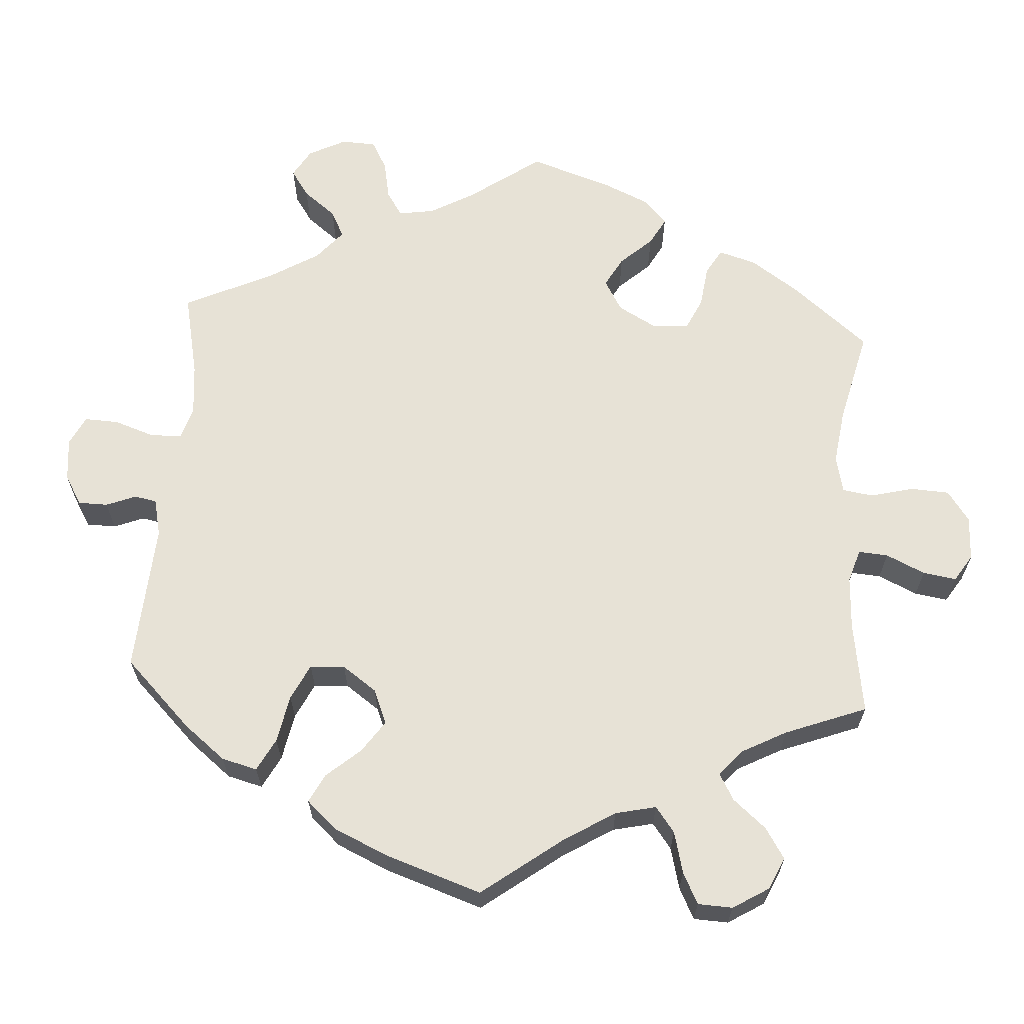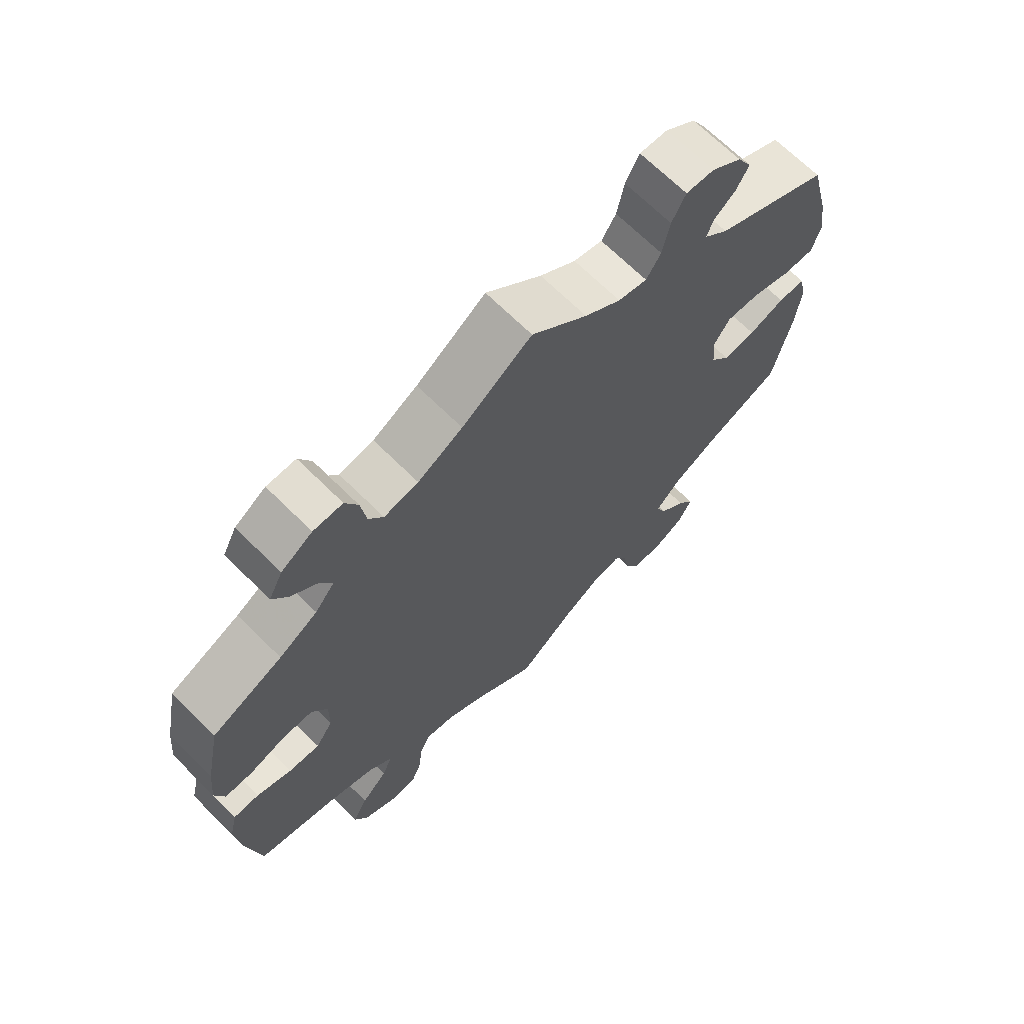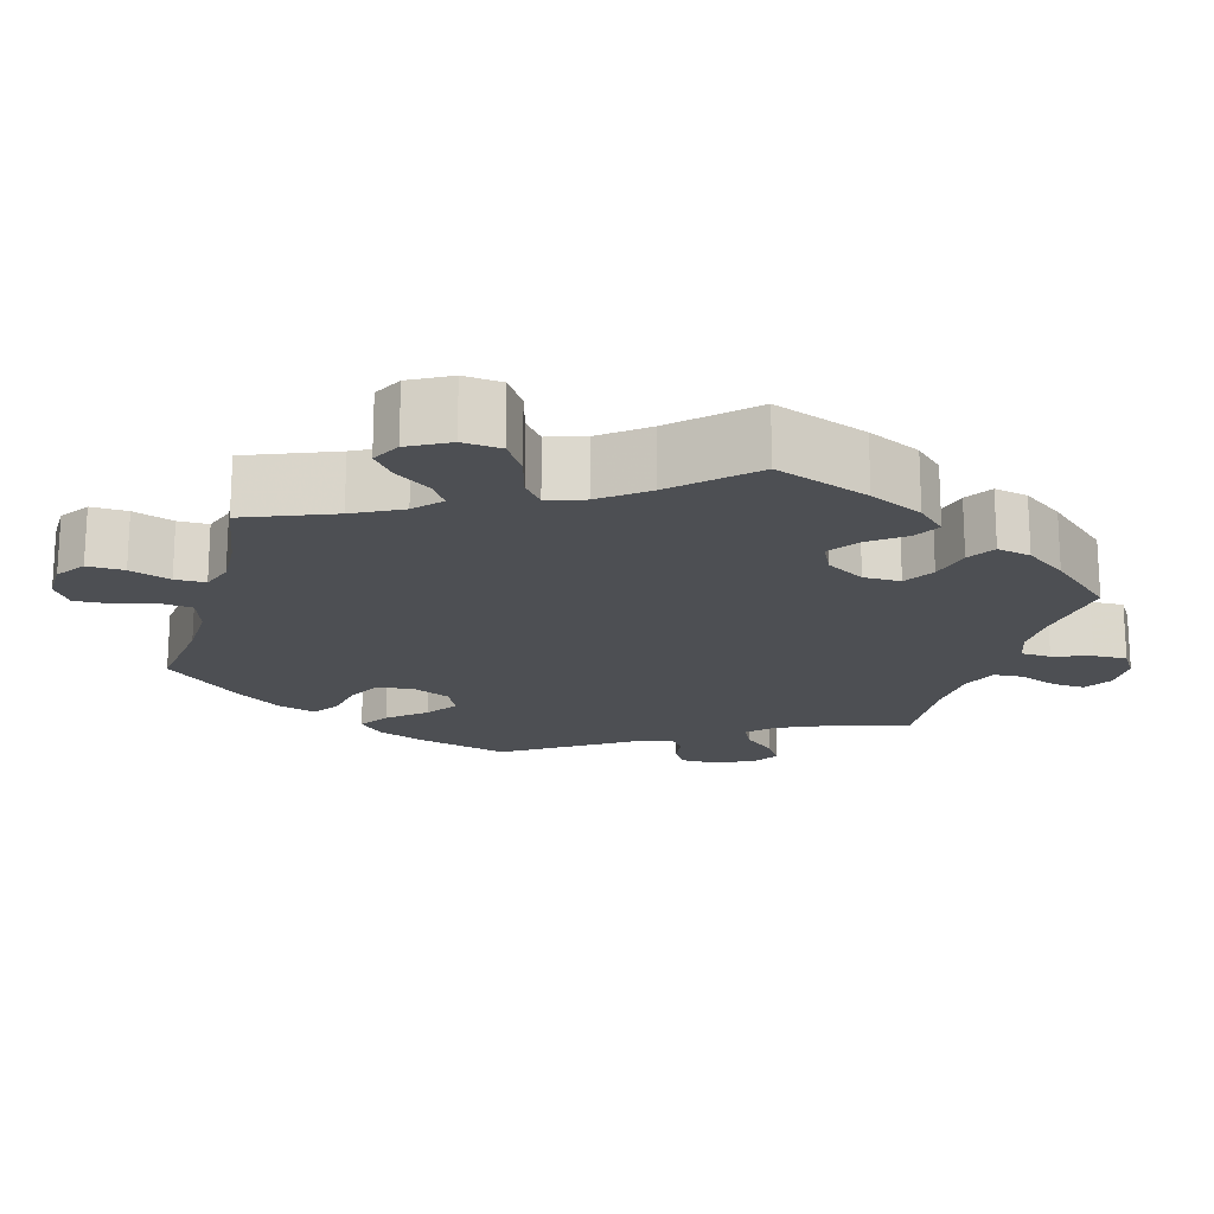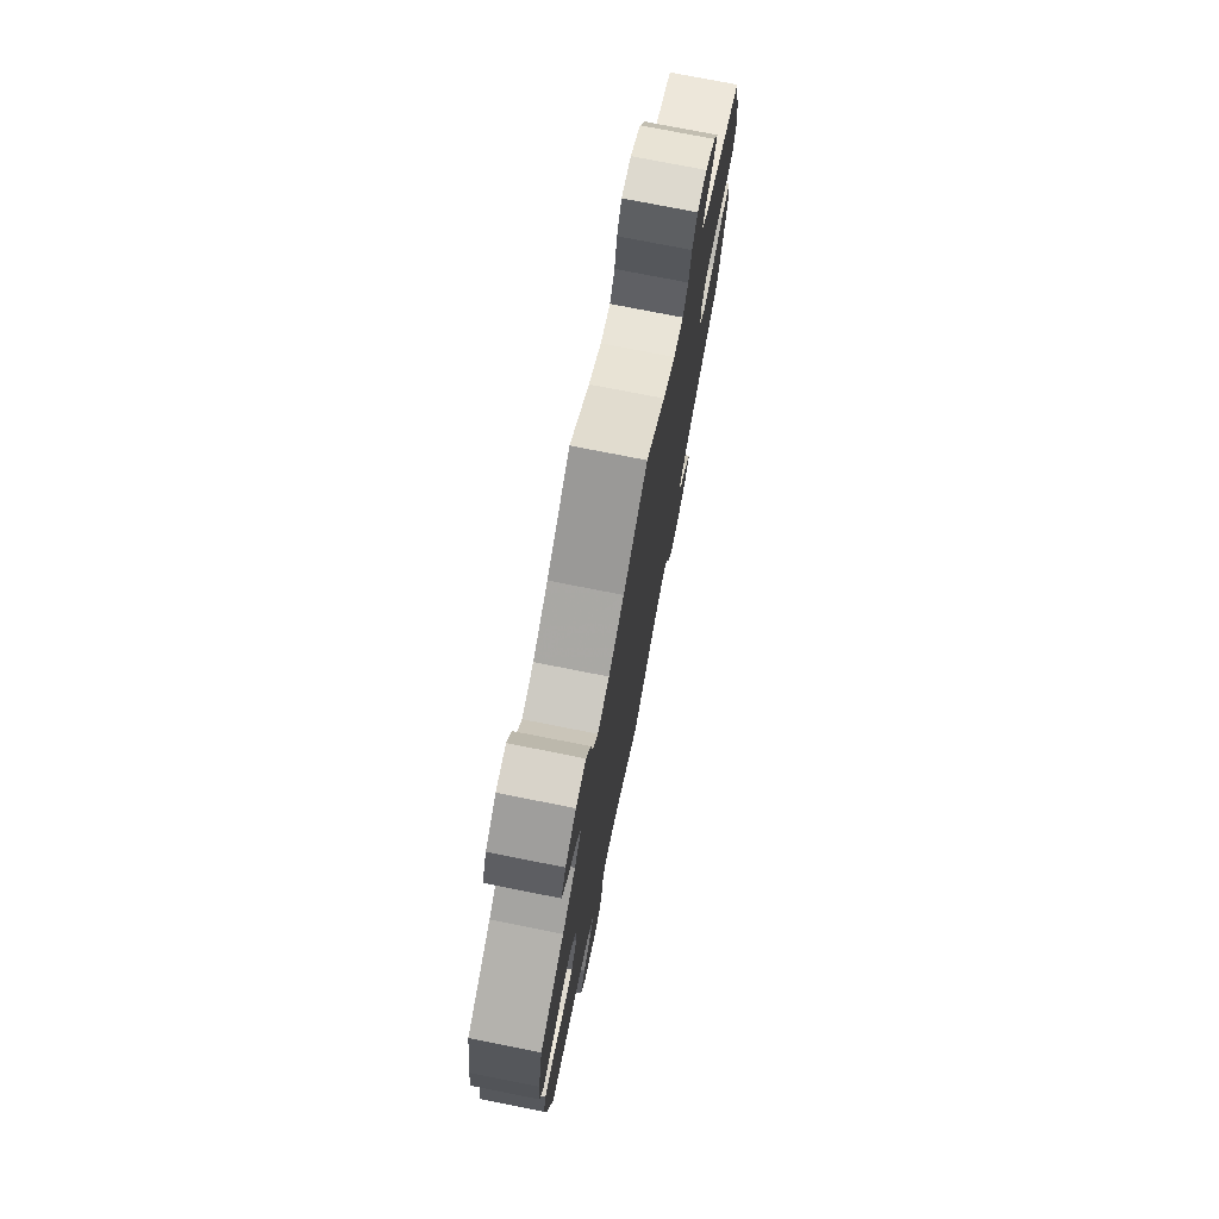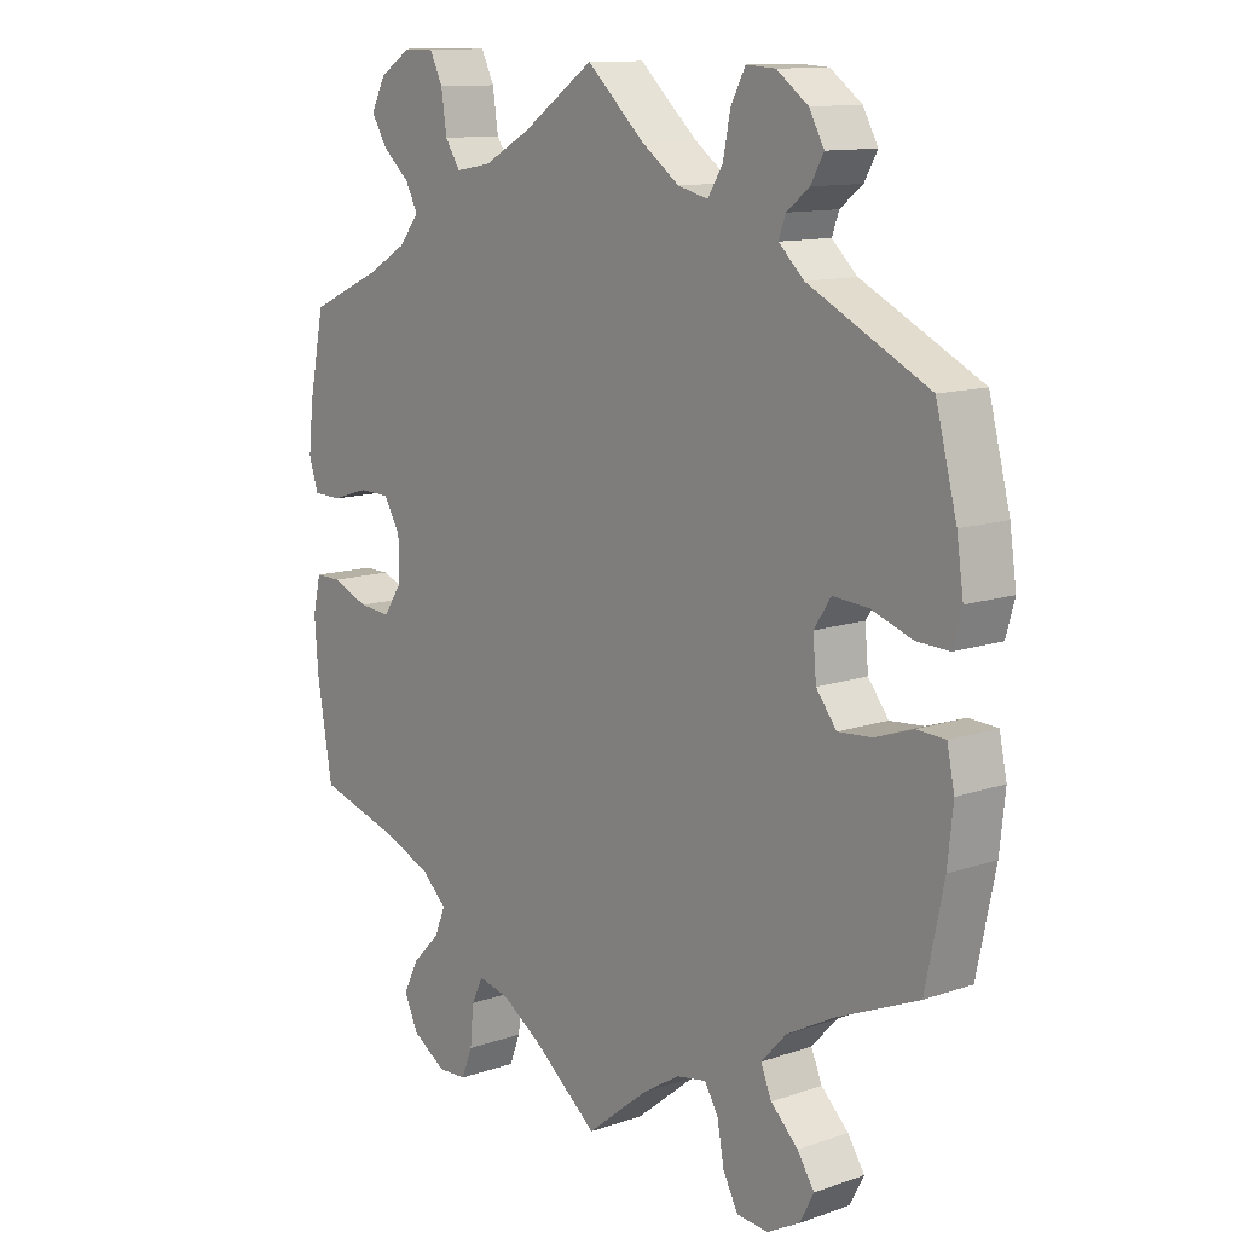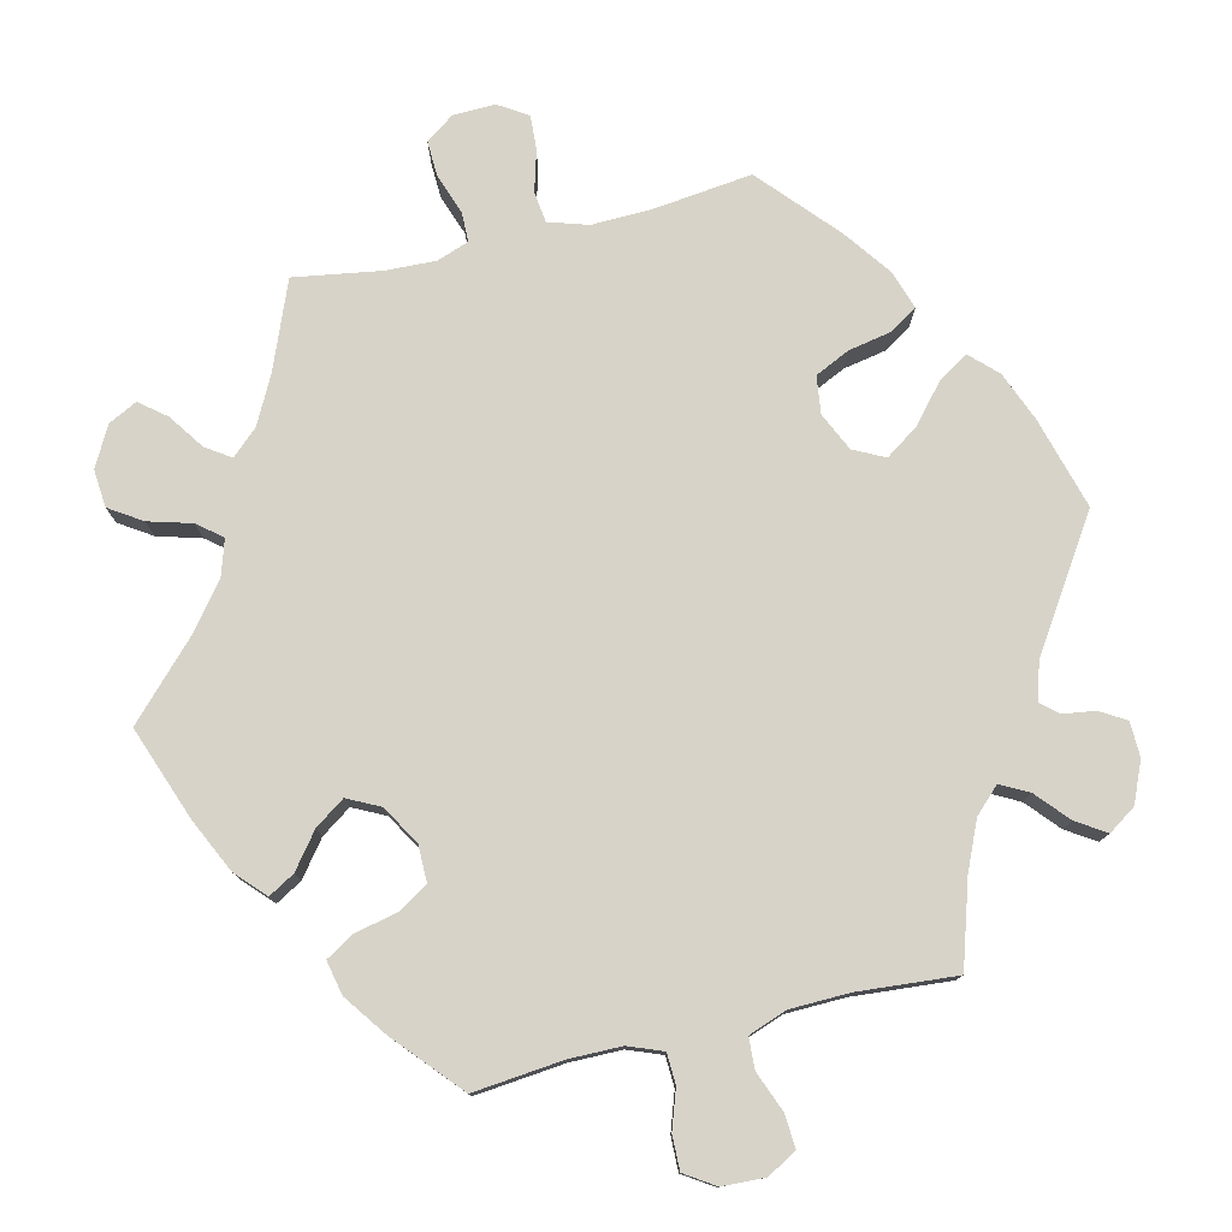
<metadata>
{"format":"obj","ext":"obj","renderer":"f3d","projection":"perspective","resolution":1024,"background":"white","views":[{"elev":63.6,"azim":123.9,"up":"+Y"},{"elev":68.5,"azim":-45.2,"up":"+Z"},{"elev":-17.9,"azim":-135.7,"up":"+Y"},{"elev":75.8,"azim":-78.8,"up":"+Z"},{"elev":12.0,"azim":50.6,"up":"+Z"},{"elev":77.1,"azim":-43.3,"up":"+Y"}]}
</metadata>
<code>
v -0.523 0.07 -0.16
v -0.529 0.07 -0.083
v -0.517 0.07 -0.033
v -0.478 0.07 -0.033
v -0.425 0.07 -0.055
v -0.378 0.07 -0.059
v -0.352 0.07 -0.02
v -0.351 0.07 0.039
v -0.375 0.07 0.081
v -0.421 0.07 0.082
v -0.475 0.07 0.065
v -0.517 0.07 0.066
v -0.531 0.07 0.109
v -0.524 0.07 0.176
v -0.501 0.07 0.288
v -0.394 0.07 0.336
v -0.336 0.07 0.37
v -0.306 0.07 0.407
v -0.324 0.07 0.442
v -0.364 0.07 0.477
v -0.387 0.07 0.515
v -0.366 0.07 0.556
v -0.319 0.07 0.586
v -0.275 0.07 0.586
v -0.256 0.07 0.547
v -0.248 0.07 0.492
v -0.226 0.07 0.458
v -0.174 0.07 0.467
v -0.106 0.07 0.504
v 0 0.07 0.577
v 0.085 0.07 0.499
v 0.14 0.07 0.459
v 0.184 0.07 0.448
v 0.206 0.07 0.483
v 0.217 0.07 0.538
v 0.238 0.07 0.578
v 0.281 0.07 0.575
v 0.327 0.07 0.541
v 0.349 0.07 0.501
v 0.33 0.07 0.467
v 0.297 0.07 0.441
v 0.287 0.07 0.413
v 0.324 0.07 0.378
v 0.5 0.07 0.289
v 0.531 0.07 0.169
v 0.541 0.07 0.1
v 0.528 0.07 0.054
v 0.48 0.07 0.056
v 0.42 0.07 0.077
v 0.368 0.07 0.081
v 0.343 0.07 0.043
v 0.348 0.07 -0.012
v 0.378 0.07 -0.051
v 0.428 0.07 -0.047
v 0.483 0.07 -0.028
v 0.525 0.07 -0.03
v 0.536 0.07 -0.082
v 0.528 0.07 -0.158
v 0.501 0.07 -0.289
v 0.381 0.07 -0.34
v 0.312 0.07 -0.377
v 0.275 0.07 -0.417
v 0.291 0.07 -0.455
v 0.331 0.07 -0.494
v 0.356 0.07 -0.532
v 0.335 0.07 -0.572
v 0.287 0.07 -0.598
v 0.241 0.07 -0.594
v 0.219 0.07 -0.552
v 0.209 0.07 -0.497
v 0.189 0.07 -0.463
v 0.145 0.07 -0.471
v 0.089 0.07 -0.506
v 0 0.07 -0.578
v -0.096 0.07 -0.502
v -0.155 0.07 -0.464
v -0.2 0.07 -0.454
v -0.217 0.07 -0.489
v -0.222 0.07 -0.545
v -0.238 0.07 -0.586
v -0.28 0.07 -0.588
v -0.33 0.07 -0.557
v -0.351 0.07 -0.512
v -0.328 0.07 -0.467
v -0.287 0.07 -0.425
v -0.272 0.07 -0.387
v -0.309 0.07 -0.353
v -0.378 0.07 -0.325
v -0.501 0.07 -0.289
v -0.523 0 -0.16
v -0.529 0 -0.083
v -0.517 0 -0.033
v -0.478 0 -0.033
v -0.425 0 -0.055
v -0.378 0 -0.059
v -0.352 0 -0.02
v -0.351 0 0.039
v -0.375 0 0.081
v -0.421 0 0.082
v -0.475 0 0.065
v -0.517 0 0.066
v -0.531 0 0.109
v -0.524 0 0.176
v -0.501 0 0.288
v -0.394 0 0.336
v -0.336 0 0.37
v -0.306 0 0.407
v -0.324 0 0.442
v -0.364 0 0.477
v -0.387 0 0.515
v -0.366 0 0.556
v -0.319 0 0.586
v -0.275 0 0.586
v -0.256 0 0.547
v -0.248 0 0.492
v -0.226 0 0.458
v -0.174 0 0.467
v -0.106 0 0.504
v 0 0 0.577
v 0.085 0 0.499
v 0.14 0 0.459
v 0.184 0 0.448
v 0.206 0 0.483
v 0.217 0 0.538
v 0.238 0 0.578
v 0.281 0 0.575
v 0.327 0 0.541
v 0.349 0 0.501
v 0.33 0 0.467
v 0.297 0 0.441
v 0.287 0 0.413
v 0.324 0 0.378
v 0.5 0 0.289
v 0.531 0 0.169
v 0.541 0 0.1
v 0.528 0 0.054
v 0.48 0 0.056
v 0.42 0 0.077
v 0.368 0 0.081
v 0.343 0 0.043
v 0.348 0 -0.012
v 0.378 0 -0.051
v 0.428 0 -0.047
v 0.483 0 -0.028
v 0.525 0 -0.03
v 0.536 0 -0.082
v 0.528 0 -0.158
v 0.501 0 -0.289
v 0.381 0 -0.34
v 0.312 0 -0.377
v 0.275 0 -0.417
v 0.291 0 -0.455
v 0.331 0 -0.494
v 0.356 0 -0.532
v 0.335 0 -0.572
v 0.287 0 -0.598
v 0.241 0 -0.594
v 0.219 0 -0.552
v 0.209 0 -0.497
v 0.189 0 -0.463
v 0.145 0 -0.471
v 0.089 0 -0.506
v 0 0 -0.578
v -0.096 0 -0.502
v -0.155 0 -0.464
v -0.2 0 -0.454
v -0.217 0 -0.489
v -0.222 0 -0.545
v -0.238 0 -0.586
v -0.28 0 -0.588
v -0.33 0 -0.557
v -0.351 0 -0.512
v -0.328 0 -0.467
v -0.287 0 -0.425
v -0.272 0 -0.387
v -0.309 0 -0.353
v -0.378 0 -0.325
v -0.501 0 -0.289
f 88 89 1 2
f 87 88 2 3
f 86 87 3 4
f 82 83 84 85
f 82 85 86
f 81 82 86
f 78 79 80 81
f 77 78 81 86
f 76 77 86 4
f 73 74 75
f 72 73 75 76
f 71 72 76 4
f 67 68 69 70
f 67 70 71
f 66 67 71
f 63 64 65 66
f 62 63 66 71
f 61 62 71 4
f 57 58 59 60
f 54 55 56 57
f 53 54 57 60
f 52 53 60 61
f 46 47 48 49
f 46 49 50
f 43 44 45 46
f 42 43 46 50
f 38 39 40 41
f 38 41 42
f 37 38 42
f 34 35 36 37
f 33 34 37 42
f 32 33 42 50
f 29 30 31
f 28 29 31 32
f 27 28 32 50
f 23 24 25 26
f 23 26 27
f 22 23 27
f 19 20 21 22
f 18 19 22 27
f 17 18 27 50
f 13 14 15 16
f 10 11 12 13
f 9 10 13 16
f 8 9 16 17
f 61 4 5
f 61 5 6
f 51 52 61 6
f 50 51 6 7
f 7 8 17 50
f 91 90 178 177
f 92 91 177 176
f 93 92 176 175
f 174 173 172 171
f 175 174 171
f 175 171 170
f 170 169 168 167
f 175 170 167 166
f 93 175 166 165
f 164 163 162
f 165 164 162 161
f 93 165 161 160
f 159 158 157 156
f 160 159 156
f 160 156 155
f 155 154 153 152
f 160 155 152 151
f 93 160 151 150
f 149 148 147 146
f 146 145 144 143
f 149 146 143 142
f 150 149 142 141
f 138 137 136 135
f 139 138 135
f 135 134 133 132
f 139 135 132 131
f 130 129 128 127
f 131 130 127
f 131 127 126
f 126 125 124 123
f 131 126 123 122
f 139 131 122 121
f 120 119 118
f 121 120 118 117
f 139 121 117 116
f 115 114 113 112
f 116 115 112
f 116 112 111
f 111 110 109 108
f 116 111 108 107
f 139 116 107 106
f 105 104 103 102
f 102 101 100 99
f 105 102 99 98
f 106 105 98 97
f 94 93 150
f 95 94 150
f 95 150 141 140
f 96 95 140 139
f 139 106 97 96
f 1 90 91 2
f 2 91 92 3
f 3 92 93 4
f 4 93 94 5
f 5 94 95 6
f 6 95 96 7
f 7 96 97 8
f 8 97 98 9
f 9 98 99 10
f 10 99 100 11
f 11 100 101 12
f 12 101 102 13
f 13 102 103 14
f 14 103 104 15
f 15 104 105 16
f 16 105 106 17
f 17 106 107 18
f 18 107 108 19
f 19 108 109 20
f 20 109 110 21
f 21 110 111 22
f 22 111 112 23
f 23 112 113 24
f 24 113 114 25
f 25 114 115 26
f 26 115 116 27
f 27 116 117 28
f 28 117 118 29
f 29 118 119 30
f 30 119 120 31
f 31 120 121 32
f 32 121 122 33
f 33 122 123 34
f 34 123 124 35
f 35 124 125 36
f 36 125 126 37
f 37 126 127 38
f 38 127 128 39
f 39 128 129 40
f 40 129 130 41
f 41 130 131 42
f 42 131 132 43
f 43 132 133 44
f 44 133 134 45
f 45 134 135 46
f 46 135 136 47
f 47 136 137 48
f 48 137 138 49
f 49 138 139 50
f 50 139 140 51
f 51 140 141 52
f 52 141 142 53
f 53 142 143 54
f 54 143 144 55
f 55 144 145 56
f 56 145 146 57
f 57 146 147 58
f 58 147 148 59
f 59 148 149 60
f 60 149 150 61
f 61 150 151 62
f 62 151 152 63
f 63 152 153 64
f 64 153 154 65
f 65 154 155 66
f 66 155 156 67
f 67 156 157 68
f 68 157 158 69
f 69 158 159 70
f 70 159 160 71
f 71 160 161 72
f 72 161 162 73
f 73 162 163 74
f 74 163 164 75
f 75 164 165 76
f 76 165 166 77
f 77 166 167 78
f 78 167 168 79
f 79 168 169 80
f 80 169 170 81
f 81 170 171 82
f 82 171 172 83
f 83 172 173 84
f 84 173 174 85
f 85 174 175 86
f 86 175 176 87
f 87 176 177 88
f 88 177 178 89
f 89 178 90 1

</code>
